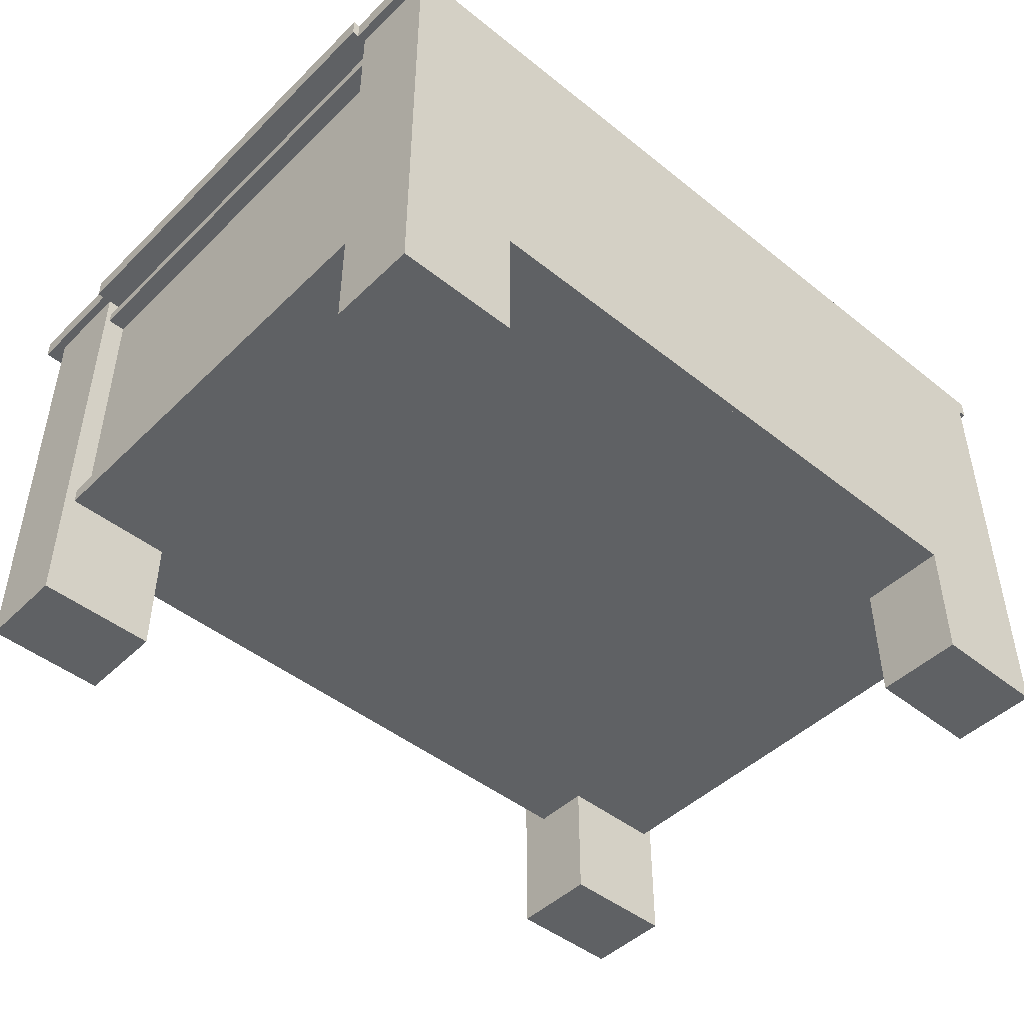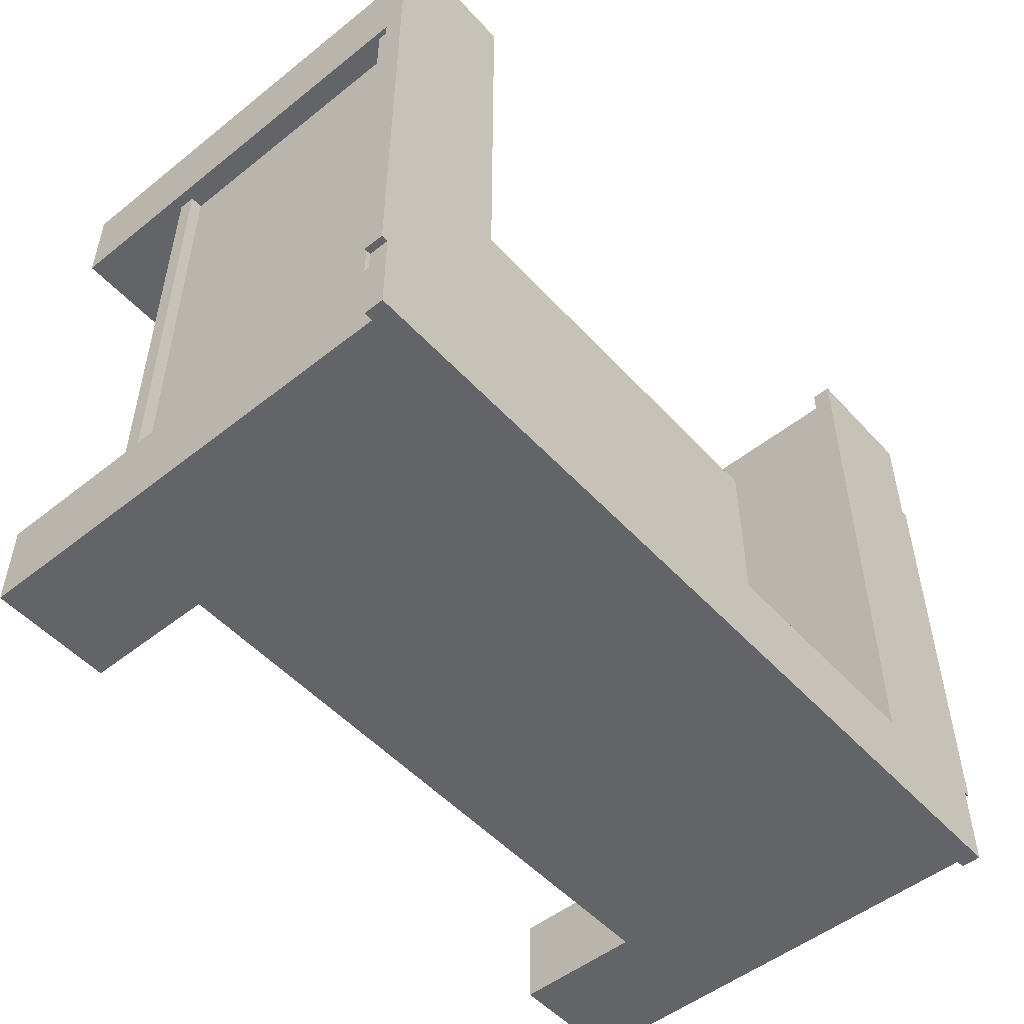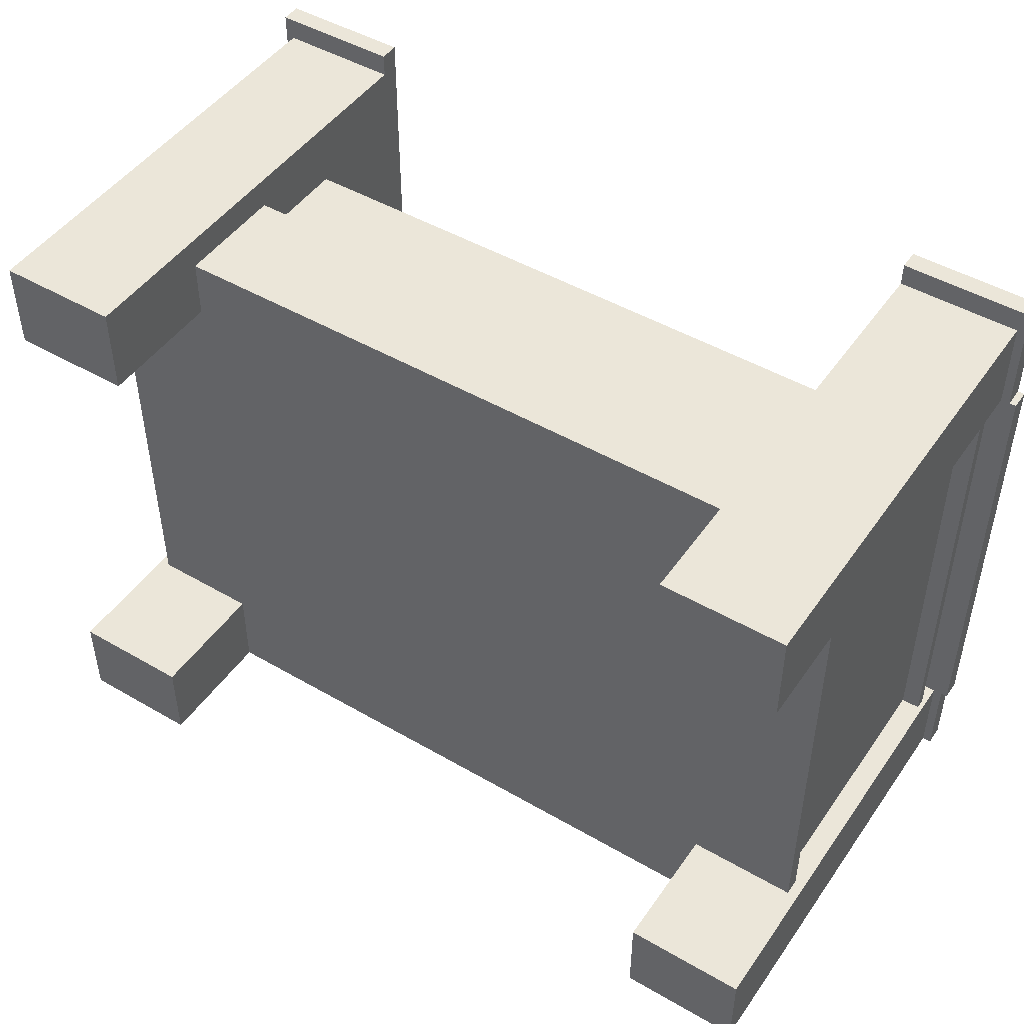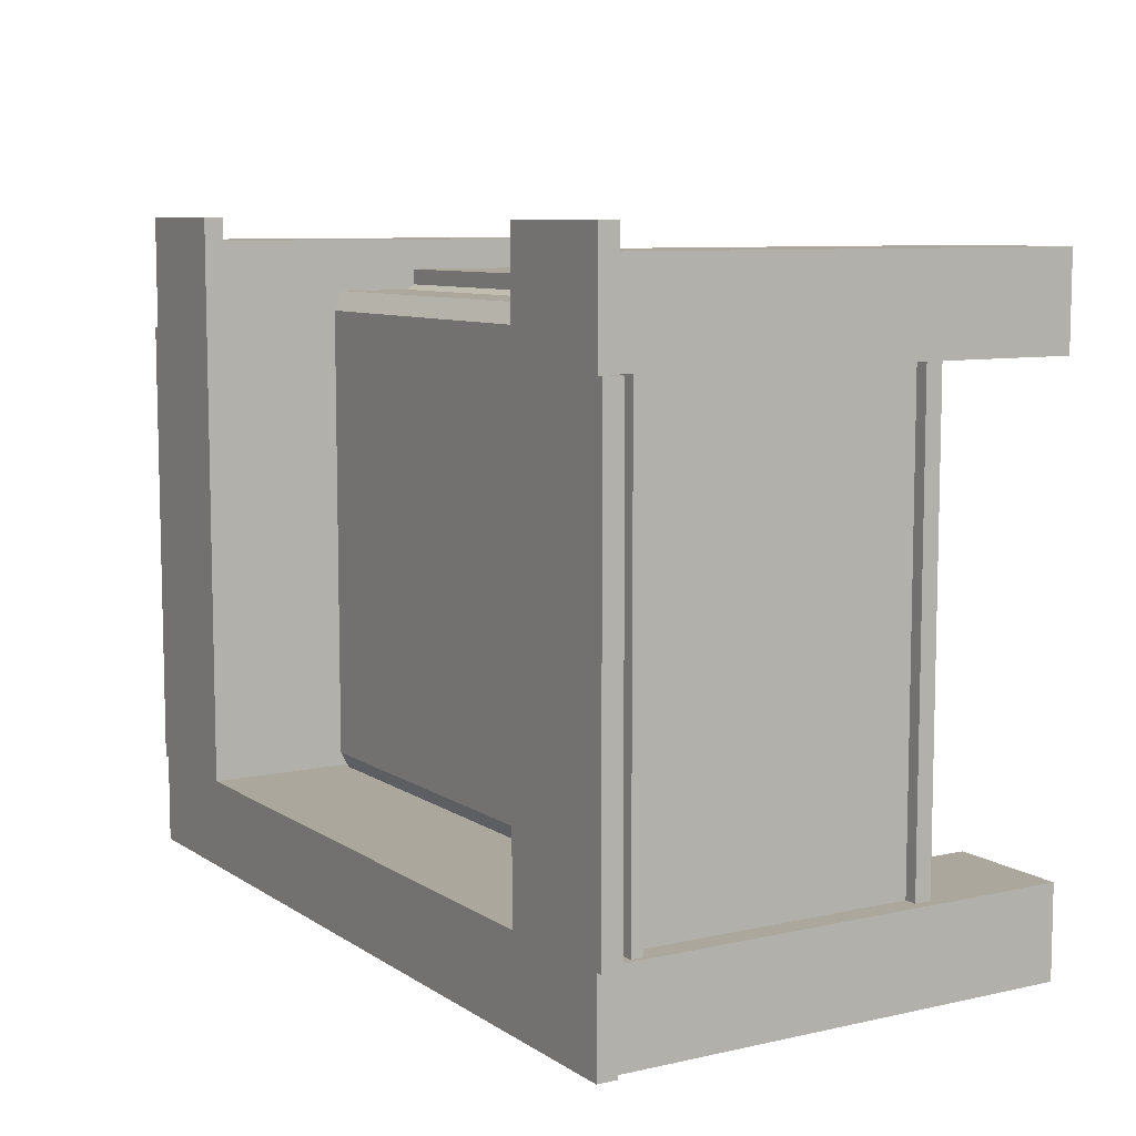
<metadata>
{"format":"obj","ext":"obj","renderer":"f3d","projection":"perspective","resolution":1024,"background":"white","views":[{"elev":-46.4,"azim":137.7,"up":"+Y"},{"elev":-51.3,"azim":130.8,"up":"+Z"},{"elev":47.5,"azim":33.2,"up":"+Z"},{"elev":8.4,"azim":-121.2,"up":"+Z"}]}
</metadata>
<code>
o Cube_Cube.001
v -1 -0.5991 0.7749
v -1 -0.2302 0.7749
v -1 -0.5991 -1.225
v -1 -0.2302 -1.225
v 0 -0.5991 0.7749
v 0 -0.2302 0.7749
v 0 -0.5991 -1.225
v 0 -0.2302 -1.225
v -1 0.4714 -0.9301
v -1.322 -0.2302 -1.225
v -1.322 -0.5991 -1.225
v -1 -0.5991 0.8762
v -1 -0.2302 0.8762
v -1.322 -0.5991 0.8762
v -1.322 -0.2302 0.8762
v -1 -0.2302 0.7229
v -1 -0.5991 0.576
v 0 -0.2302 0.7229
v 0 -0.5991 0.576
v -1.322 -0.2302 0.576
v -1.322 -0.5991 0.576
v -1 -0.2302 -0.9301
v 0 -0.5991 -0.9301
v -1.322 -0.2302 -0.9301
v -1 -0.5991 -0.9301
v 0 -0.2302 -0.9301
v -1.322 -0.5991 -0.9301
v -1.398 -0.5991 0.7749
v -1.398 -0.2302 0.7749
v -1.398 -0.2302 -0.9301
v -1.398 -0.2302 -1.225
v -1.398 -0.5991 -1.225
v -1.398 -0.5991 0.576
v -1.398 -0.5991 0.8762
v -1.398 -0.2302 0.8762
v -1.398 -0.2302 0.576
v -1.398 -0.5991 -0.9301
v -1 -0.5453 0.7749
v -1 -0.5453 -1.225
v 0 -0.5453 -1.225
v 0 -0.5453 0.7749
v -1.322 -0.5453 -1.225
v -1 -0.5453 0.8762
v -1.322 -0.5453 0.8762
v -1.322 -0.5453 0.576
v 0 -0.5453 0.576
v 0 -0.5453 -0.9301
v -1.322 -0.5453 -0.9301
v -1.398 -0.5453 0.7749
v -1.398 -0.5453 -1.225
v -1.398 -0.5453 0.8762
v -1.398 -0.5453 0.576
v -1.398 -0.5453 -0.9301
v -1.363 -0.5991 -0.9301
v -1.363 -0.5991 0.576
v -1.363 -0.5453 0.576
v -1.363 -0.5453 -0.9301
v -1 -1.024 0.576
v -1 -1.024 0.7749
v -1.322 -1.024 0.8762
v -1.398 -1.024 0.8762
v -1.322 -1.024 0.576
v -1.322 -1.024 0.7749
v -1.322 -1.024 -1.225
v -1 -1.024 -1.225
v -1 -1.024 0.8762
v -1 -1.024 -0.9301
v -1.322 -1.024 -0.9301
v -1.398 -1.024 0.576
v -1.398 -1.024 0.7749
v -1.398 -1.024 -1.225
v -1.398 -1.024 -0.9301
v -1 0.4041 -0.9301
v -1 0.4041 -1.225
v -1.322 0.4041 -0.9301
v -1.322 0.4041 -1.225
v -1.398 0.3677 0.8762
v -1 0.4041 0.7749
v -1.322 0.4041 0.8762
v -1 0.4041 0.8762
v -1 0.4041 0.576
v -1.322 0.4041 0.576
v -1.398 0.4041 -0.9301
v -1.398 0.4041 -1.225
v -1.398 0.4041 0.8762
v -1.398 0.4041 0.7749
v -1.398 0.4041 0.576
v -1 0.4714 -1.225
v -1.322 0.4714 -0.9301
v -1.322 0.4714 -1.225
v -1 0.4714 0.7749
v -1.322 0.4714 0.8762
v -1 0.4714 0.8762
v -1 0.4714 0.576
v -1.322 0.4714 0.576
v -1.398 0.4714 -0.9301
v -1.398 0.4714 -1.225
v -1.398 0.4714 0.8762
v -1.398 0.4714 0.7749
v -1.398 0.4714 0.576
v -1 0.3677 0.7749
v -1 0.3677 0.576
v -1.322 0.3677 -1.225
v -1.398 0.3677 -1.225
v -1.322 0.3677 -0.9301
v -1.322 0.3677 0.576
v -1.398 0.3677 0.7749
v -1.322 0.3677 0.8762
v -1.398 0.3677 0.576
v -1 0.3677 0.8762
v -1 0.3677 -1.225
v -1 0.3677 -0.9301
v -1.398 0.3677 -0.9301
v -1.382 0.3677 0.576
v -1.382 0.4041 0.576
v -1.382 0.4041 -0.9301
v -1.382 0.3677 -0.9301
v -1 0.5363 -0.9301
v -1 0.5363 -1.225
v -1.322 0.5363 -0.9301
v -1.322 0.5363 -1.225
v -1.322 0.5363 0.7749
v -1 0.5363 0.7749
v -1.322 0.5363 0.8762
v -1 0.5363 0.8762
v -1 0.5363 0.576
v -1.322 0.5363 0.576
v -1.398 0.5363 -0.9301
v -1.398 0.5363 -1.225
v -1.398 0.5363 0.8762
v -1.398 0.5363 0.7749
v -1.398 0.5363 0.576
v -1.449 0.4714 0.576
v -1.449 0.4714 -0.9301
v -1.449 0.5363 0.576
v -1.449 0.5363 -0.9301
v -1.427 0.4714 -1.225
v -1.427 0.5363 -1.225
v -1.427 0.5363 0.576
v -1.427 0.4714 0.576
v -1.427 0.4714 0.7749
v -1.427 0.5363 0.7749
v -1.427 0.4714 -0.9301
v -1.427 0.4714 0.8762
v -1.427 0.5363 -0.9301
v -1.427 0.5363 0.8762
v -1.322 0.4714 0.9521
v -1 0.4714 0.9521
v -1.398 0.4714 0.9521
v -1.322 0.5363 0.9521
v -1 0.5363 0.9521
v -1.398 0.5363 0.9521
v -1.427 0.5363 0.9521
v -1.427 0.4714 0.9521
v 0 0.5367 -1.225
v 0 0.5367 -0.9301
v 0 -0.1869 -0.9301
v 0 -0.1869 0.707
v -0.963 -0.1869 0.707
v -0.963 -0.1869 -0.9301
v 0 0.05948 -0.9301
v 0 0.05948 0.707
v -0.963 0.05948 0.707
v -0.963 0.05948 -0.9301
v 0 0.1074 -0.8663
v 0 0.1074 0.6432
v -0.9245 0.1074 0.6432
v -0.9245 0.1074 -0.8663
v 1 -0.5991 0.7749
v 1 -0.2302 0.7749
v 1 -0.5991 -1.225
v 1 -0.2302 -1.225
v 1 0.4714 -0.9301
v 1.322 -0.2302 -1.225
v 1.322 -0.5991 -1.225
v 1 -0.5991 0.8762
v 1 -0.2302 0.8762
v 1.322 -0.5991 0.8762
v 1.322 -0.2302 0.8762
v 1 -0.2302 0.7229
v 1 -0.5991 0.576
v 1.322 -0.2302 0.576
v 1.322 -0.5991 0.576
v 1 -0.2302 -0.9301
v 1.322 -0.2302 -0.9301
v 1 -0.5991 -0.9301
v 1.322 -0.5991 -0.9301
v 1.398 -0.5991 0.7749
v 1.398 -0.2302 0.7749
v 1.398 -0.2302 -0.9301
v 1.398 -0.2302 -1.225
v 1.398 -0.5991 -1.225
v 1.398 -0.5991 0.576
v 1.398 -0.5991 0.8762
v 1.398 -0.2302 0.8762
v 1.398 -0.2302 0.576
v 1.398 -0.5991 -0.9301
v 1 -0.5453 0.7749
v 1 -0.5453 -1.225
v 1.322 -0.5453 -1.225
v 1 -0.5453 0.8762
v 1.322 -0.5453 0.8762
v 1.322 -0.5453 0.576
v 1.322 -0.5453 -0.9301
v 1.398 -0.5453 0.7749
v 1.398 -0.5453 -1.225
v 1.398 -0.5453 0.8762
v 1.398 -0.5453 0.576
v 1.398 -0.5453 -0.9301
v 1.363 -0.5991 -0.9301
v 1.363 -0.5991 0.576
v 1.363 -0.5453 0.576
v 1.363 -0.5453 -0.9301
v 1 -1.024 0.576
v 1 -1.024 0.7749
v 1.322 -1.024 0.8762
v 1.398 -1.024 0.8762
v 1.322 -1.024 0.576
v 1.322 -1.024 0.7749
v 1.322 -1.024 -1.225
v 1 -1.024 -1.225
v 1 -1.024 0.8762
v 1 -1.024 -0.9301
v 1.322 -1.024 -0.9301
v 1.398 -1.024 0.576
v 1.398 -1.024 0.7749
v 1.398 -1.024 -1.225
v 1.398 -1.024 -0.9301
v 1 0.4041 -0.9301
v 1 0.4041 -1.225
v 1.322 0.4041 -0.9301
v 1.322 0.4041 -1.225
v 1.398 0.3677 0.8762
v 1 0.4041 0.7749
v 1.322 0.4041 0.8762
v 1 0.4041 0.8762
v 1 0.4041 0.576
v 1.322 0.4041 0.576
v 1.398 0.4041 -0.9301
v 1.398 0.4041 -1.225
v 1.398 0.4041 0.8762
v 1.398 0.4041 0.7749
v 1.398 0.4041 0.576
v 1 0.4714 -1.225
v 1.322 0.4714 -0.9301
v 1.322 0.4714 -1.225
v 1 0.4714 0.7749
v 1.322 0.4714 0.8762
v 1 0.4714 0.8762
v 1 0.4714 0.576
v 1.322 0.4714 0.576
v 1.398 0.4714 -0.9301
v 1.398 0.4714 -1.225
v 1.398 0.4714 0.8762
v 1.398 0.4714 0.7749
v 1.398 0.4714 0.576
v 1 0.3677 0.7749
v 1 0.3677 0.576
v 1.322 0.3677 -1.225
v 1.398 0.3677 -1.225
v 1.322 0.3677 -0.9301
v 1.322 0.3677 0.576
v 1.398 0.3677 0.7749
v 1.322 0.3677 0.8762
v 1.398 0.3677 0.576
v 1 0.3677 0.8762
v 1 0.3677 -1.225
v 1 0.3677 -0.9301
v 1.398 0.3677 -0.9301
v 1.382 0.3677 0.576
v 1.382 0.4041 0.576
v 1.382 0.4041 -0.9301
v 1.382 0.3677 -0.9301
v 1 0.5363 -0.9301
v 1 0.5363 -1.225
v 1.322 0.5363 -0.9301
v 1.322 0.5363 -1.225
v 1.322 0.5363 0.7749
v 1 0.5363 0.7749
v 1.322 0.5363 0.8762
v 1 0.5363 0.8762
v 1 0.5363 0.576
v 1.322 0.5363 0.576
v 1.398 0.5363 -0.9301
v 1.398 0.5363 -1.225
v 1.398 0.5363 0.8762
v 1.398 0.5363 0.7749
v 1.398 0.5363 0.576
v 1.449 0.4714 0.576
v 1.449 0.4714 -0.9301
v 1.449 0.5363 0.576
v 1.449 0.5363 -0.9301
v 1.427 0.4714 -1.225
v 1.427 0.5363 -1.225
v 1.427 0.5363 0.576
v 1.427 0.4714 0.576
v 1.427 0.4714 0.7749
v 1.427 0.5363 0.7749
v 1.427 0.4714 -0.9301
v 1.427 0.4714 0.8762
v 1.427 0.5363 -0.9301
v 1.427 0.5363 0.8762
v 1.322 0.4714 0.9521
v 1 0.4714 0.9521
v 1.398 0.4714 0.9521
v 1.322 0.5363 0.9521
v 1 0.5363 0.9521
v 1.398 0.5363 0.9521
v 1.427 0.5363 0.9521
v 1.427 0.4714 0.9521
v 0.963 -0.1869 0.707
v 0.963 -0.1869 -0.9301
v 0.963 0.05948 0.707
v 0.963 0.05948 -0.9301
v 0.9245 0.1074 0.6432
v 0.9245 0.1074 -0.8663
f 12 14 60 66
f 39 40 7 3
f 46 41 5 19
f 41 38 1 5
f 25 3 7 23
f 4 22 118 119
f 44 15 35 51
f 108 110 80 79
f 39 3 11 42
f 42 11 32 50
f 43 13 15 44
f 109 107 86 87
f 38 2 13 43
f 3 25 67 65
f 77 108 79 85
f 34 28 70 61
f 6 18 16 2
f 1 17 19 5
f 47 46 19 23
f 25 17 21 27
f 32 11 64 71
f 40 47 23 7
f 107 77 85 86
f 21 45 56 55
f 22 16 159 160
f 17 25 23 19
f 53 50 32 37
f 49 28 34 51
f 49 52 33 28
f 1 12 66 59
f 45 21 33 52
f 101 102 81 78
f 48 24 30 53
f 14 34 61 60
f 103 104 84 76
f 75 105 117 116
f 27 48 53 37
f 20 45 52 36
f 29 36 52 49
f 29 49 51 35
f 30 31 50 53
f 20 24 48 45
f 8 26 47 40
f 26 18 46 47
f 1 38 43 12
f 12 43 44 14
f 10 42 50 31
f 4 39 42 10
f 14 44 51 34
f 6 2 38 41
f 18 6 41 46
f 4 8 40 39
f 56 57 54 55
f 27 21 55 54
f 48 27 54 57
f 45 48 57 56
f 58 59 63 62
f 63 59 66 60
f 63 60 61 70
f 65 67 68 64
f 64 68 72 71
f 62 63 70 69
f 27 37 72 68
f 33 21 62 69
f 25 27 68 67
f 37 32 71 72
f 21 17 58 62
f 11 3 65 64
f 17 1 59 58
f 28 33 69 70
f 87 86 99 100
f 78 81 94 91
f 86 85 98 99
f 80 78 91 93
f 84 83 96 97
f 83 75 89 96
f 104 113 83 84
f 106 109 87 82
f 102 112 73 81
f 111 103 76 74
f 110 101 78 80
f 113 105 75 83
f 94 9 118 126
f 98 92 147 149
f 88 90 121 119
f 90 97 129 121
f 99 98 144 141
f 91 94 126 123
f 76 84 97 90
f 74 76 90 88
f 85 79 92 98
f 81 73 9 94
f 82 87 100 95
f 75 82 95 89
f 79 80 93 92
f 30 24 105 113
f 13 2 101 110
f 4 10 103 111
f 16 22 112 102
f 20 36 109 106
f 31 30 113 104
f 24 20 106 105
f 10 31 104 103
f 2 16 102 101
f 29 35 77 107
f 35 15 108 77
f 36 29 107 109
f 15 13 110 108
f 117 114 115 116
f 82 75 116 115
f 105 106 114 117
f 106 82 115 114
f 118 119 121 120
f 123 122 124 125
f 123 126 127 122
f 126 118 120 127
f 124 122 131 130
f 122 127 132 131
f 120 121 129 128
f 95 100 132 127
f 89 95 133 134
f 146 144 154 153
f 96 89 120 128
f 130 131 142 146
f 93 91 123 125
f 132 100 140 139
f 134 133 135 136
f 95 127 135 133
f 127 120 136 135
f 120 89 134 136
f 140 141 142 139
f 137 143 145 138
f 141 144 146 142
f 131 132 139 142
f 129 97 137 138
f 100 99 141 140
f 130 146 153 152
f 128 129 138 145
f 96 128 145 143
f 97 96 143 137
f 149 147 150 152
f 147 148 151 150
f 149 152 153 154
f 144 98 149 154
f 92 93 148 147
f 124 130 152 150
f 93 125 151 148
f 125 124 150 151
f 156 155 119 118
f 22 26 156 118
f 26 8 155 156
f 157 160 164 161
f 16 18 158 159
f 18 26 157 158
f 26 22 160 157
f 163 162 166 167
f 159 158 162 163
f 160 159 163 164
f 158 157 161 162
f 166 165 168 167
f 164 163 167 168
f 162 161 165 166
f 161 164 168 165
f 176 222 216 178
f 199 171 7 40
f 156 274 275 155
f 202 207 195 179
f 264 235 236 266
f 199 200 175 171
f 200 206 192 175
f 201 202 179 177
f 265 243 242 263
f 198 201 177 170
f 171 221 223 186
f 233 241 235 264
f 194 217 226 188
f 181 19 23 186
f 186 23 7 171
f 186 187 183 181
f 192 227 220 175
f 263 242 241 233
f 183 211 212 203
f 184 312 311 180
f 169 5 19 181
f 209 197 192 206
f 205 207 194 188
f 205 188 193 208
f 169 215 222 176
f 203 208 193 183
f 257 234 237 258
f 204 209 190 185
f 178 216 217 194
f 259 232 240 260
f 231 272 273 261
f 187 197 209 204
f 182 196 208 203
f 189 205 208 196
f 189 195 207 205
f 190 209 206 191
f 182 203 204 185
f 6 41 198 170
f 169 176 201 198
f 176 178 202 201
f 174 191 206 200
f 172 174 200 199
f 178 194 207 202
f 6 170 180 18
f 212 211 210 213
f 187 210 211 183
f 204 213 210 187
f 203 212 213 204
f 214 218 219 215
f 219 216 222 215
f 219 226 217 216
f 221 220 224 223
f 220 227 228 224
f 218 225 226 219
f 187 224 228 197
f 193 225 218 183
f 186 223 224 187
f 197 228 227 192
f 183 218 214 181
f 175 220 221 171
f 181 214 215 169
f 188 226 225 193
f 243 256 255 242
f 234 247 250 237
f 242 255 254 241
f 236 249 247 234
f 240 253 252 239
f 239 252 245 231
f 260 240 239 269
f 262 238 243 265
f 258 237 229 268
f 267 230 232 259
f 266 236 234 257
f 269 239 231 261
f 250 282 274 173
f 254 305 303 248
f 244 275 277 246
f 246 277 285 253
f 255 297 300 254
f 247 279 282 250
f 232 246 253 240
f 230 244 246 232
f 241 254 248 235
f 237 250 173 229
f 238 251 256 243
f 231 245 251 238
f 235 248 249 236
f 190 269 261 185
f 177 266 257 170
f 172 267 259 174
f 180 258 268 184
f 182 262 265 196
f 191 260 269 190
f 185 261 262 182
f 174 259 260 191
f 170 257 258 180
f 189 263 233 195
f 195 233 264 179
f 196 265 263 189
f 179 264 266 177
f 273 272 271 270
f 238 271 272 231
f 261 273 270 262
f 262 270 271 238
f 274 276 277 275
f 279 281 280 278
f 279 278 283 282
f 282 283 276 274
f 280 286 287 278
f 278 287 288 283
f 276 284 285 277
f 251 283 288 256
f 245 290 289 251
f 302 309 310 300
f 252 284 276 245
f 286 302 298 287
f 249 281 279 247
f 288 295 296 256
f 290 292 291 289
f 251 289 291 283
f 283 291 292 276
f 276 292 290 245
f 296 295 298 297
f 293 294 301 299
f 297 298 302 300
f 287 298 295 288
f 285 294 293 253
f 256 296 297 255
f 286 308 309 302
f 284 301 294 285
f 252 299 301 284
f 253 293 299 252
f 305 308 306 303
f 303 306 307 304
f 305 310 309 308
f 300 310 305 254
f 248 303 304 249
f 280 306 308 286
f 249 304 307 281
f 281 307 306 280
f 26 157 312 184
f 157 161 314 312
f 312 314 313 311
f 313 315 166 162
f 311 313 162 158
f 314 316 315 313
f 161 165 316 314
f 166 315 316 165
f 172 199 40 8
f 41 5 169 198
f 180 311 158 18
f 8 4 119 155
f 184 274 156 26
f 8 155 275 172

</code>
